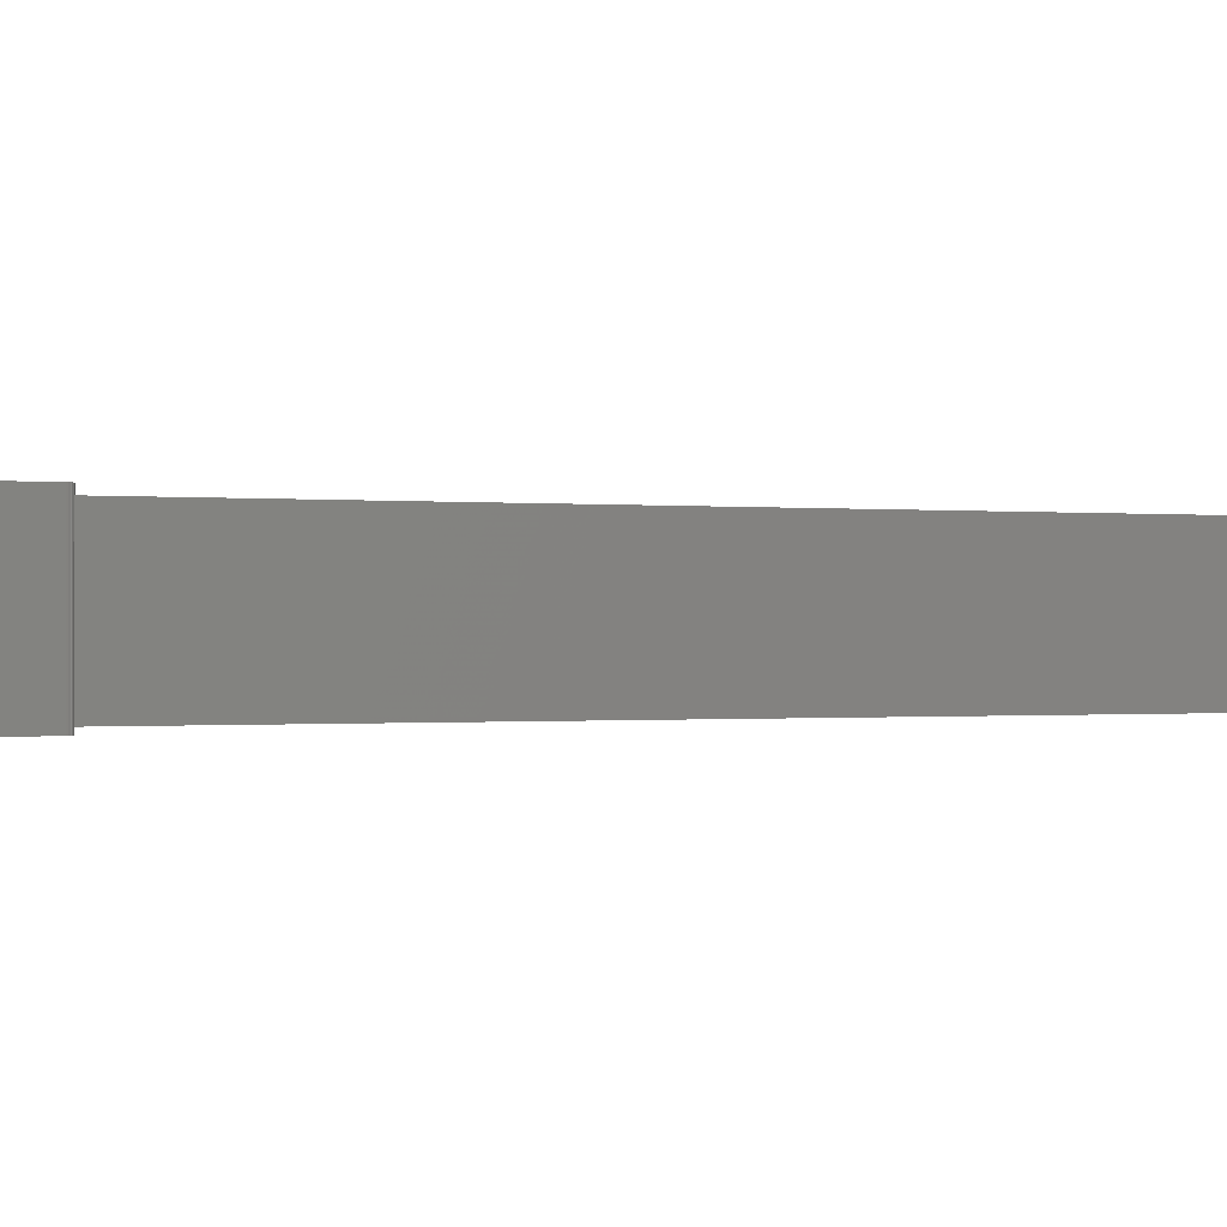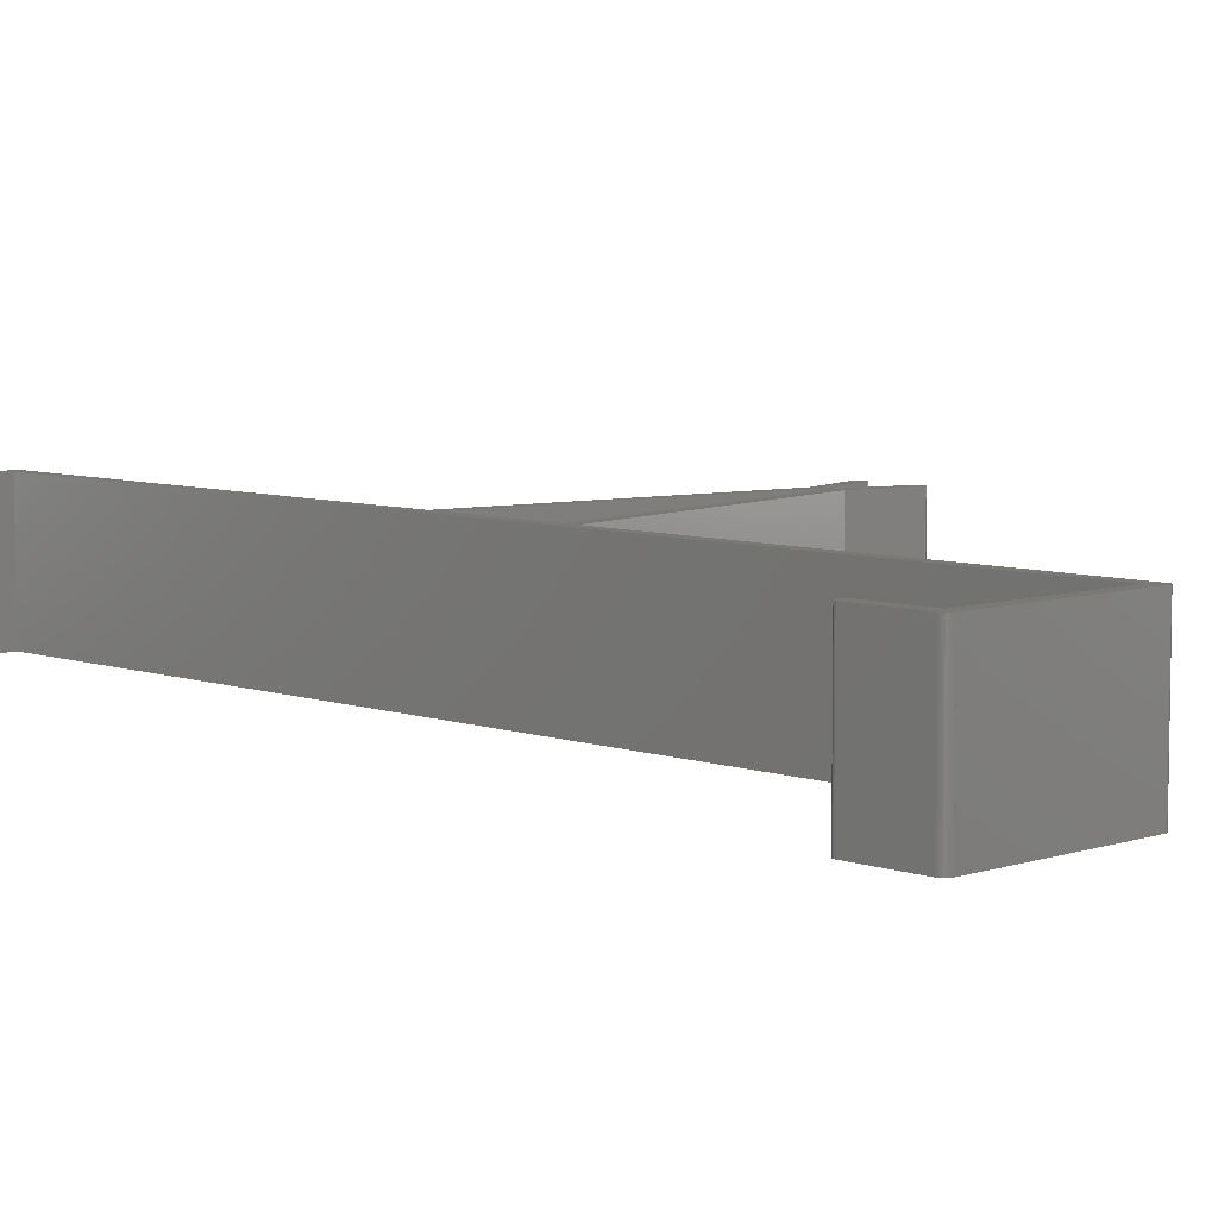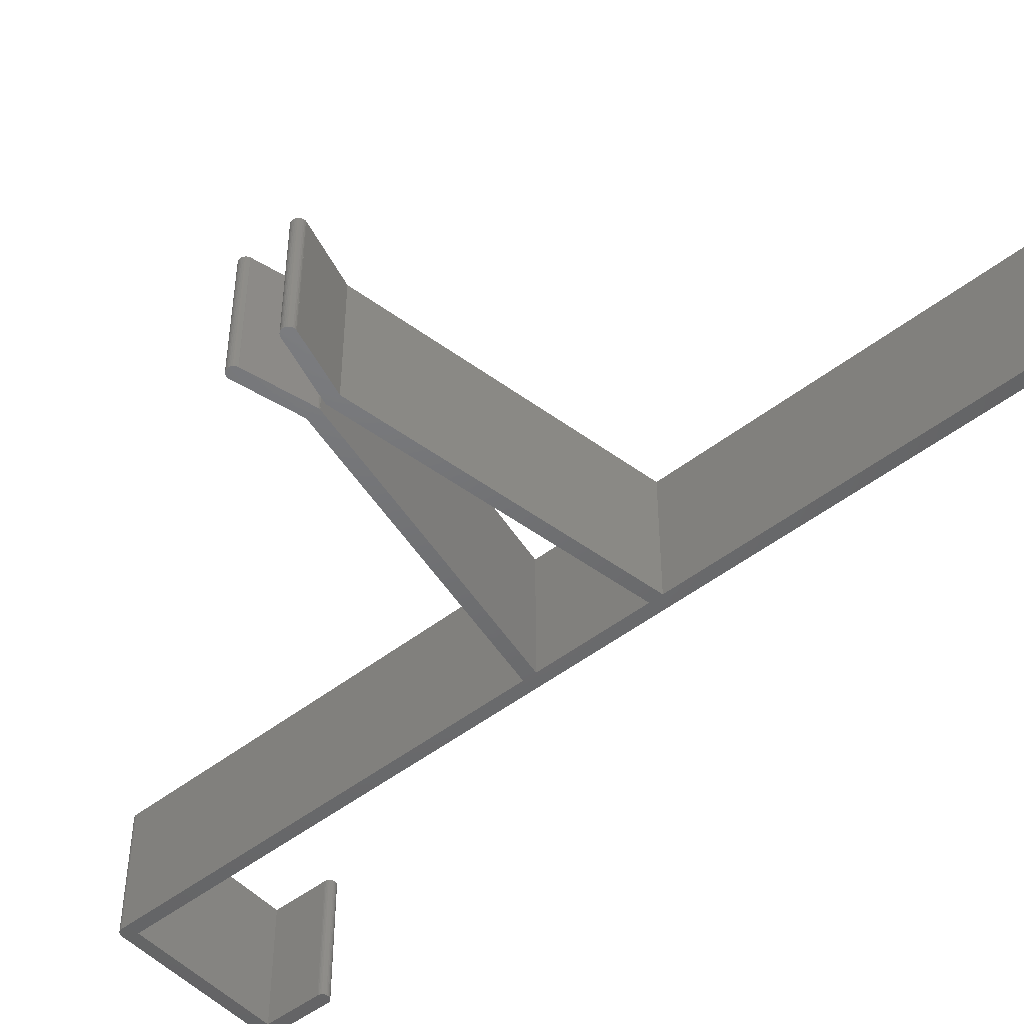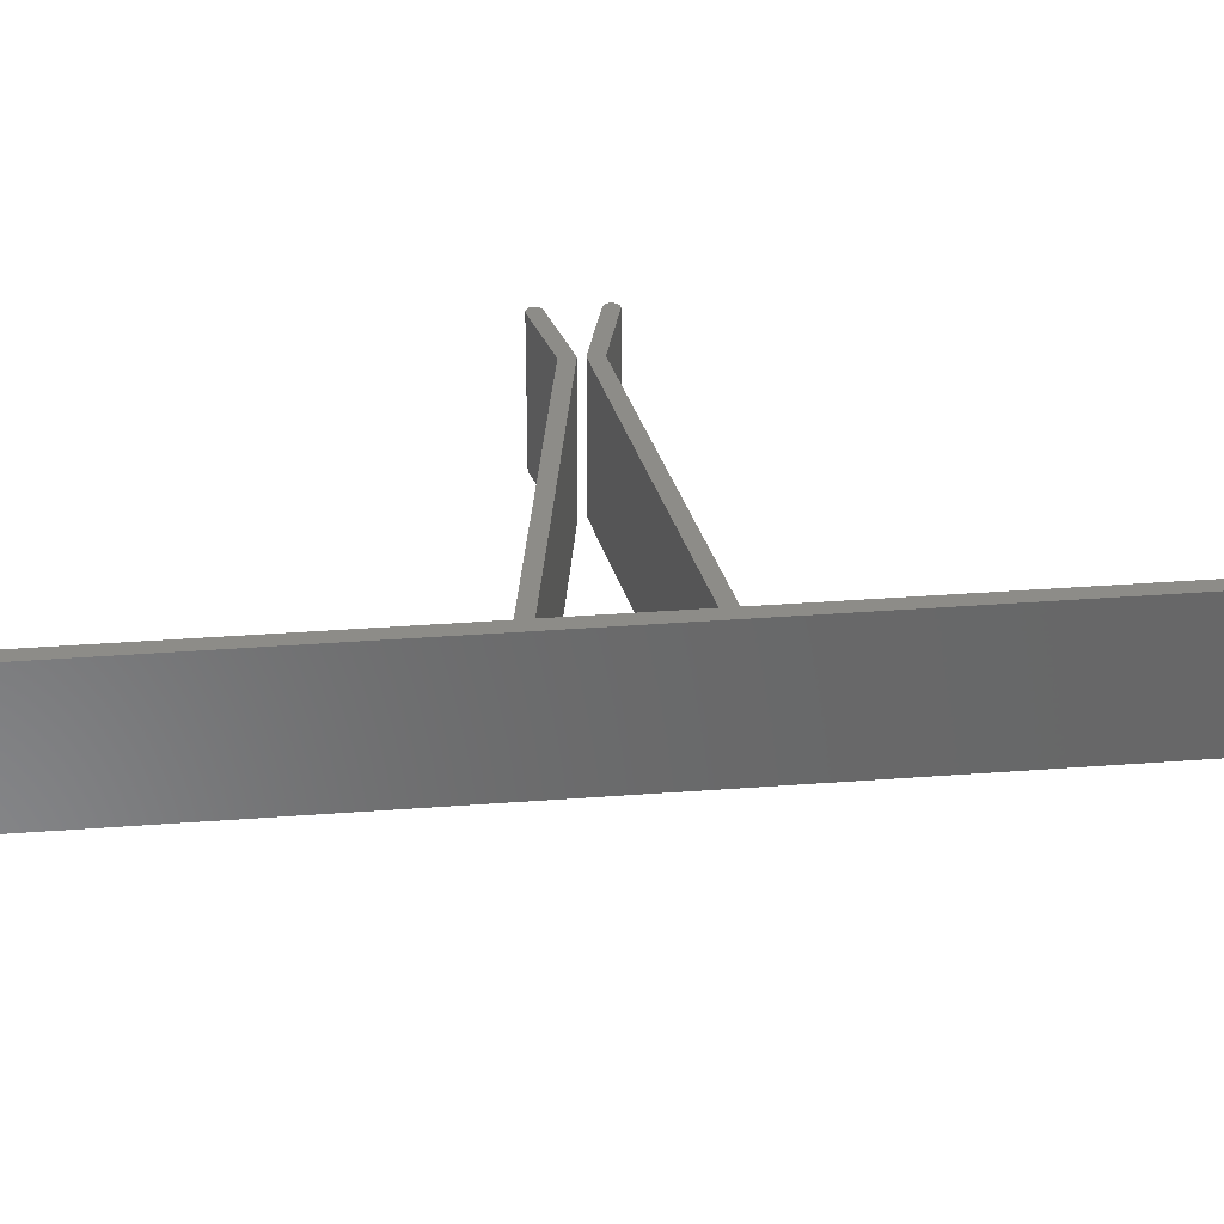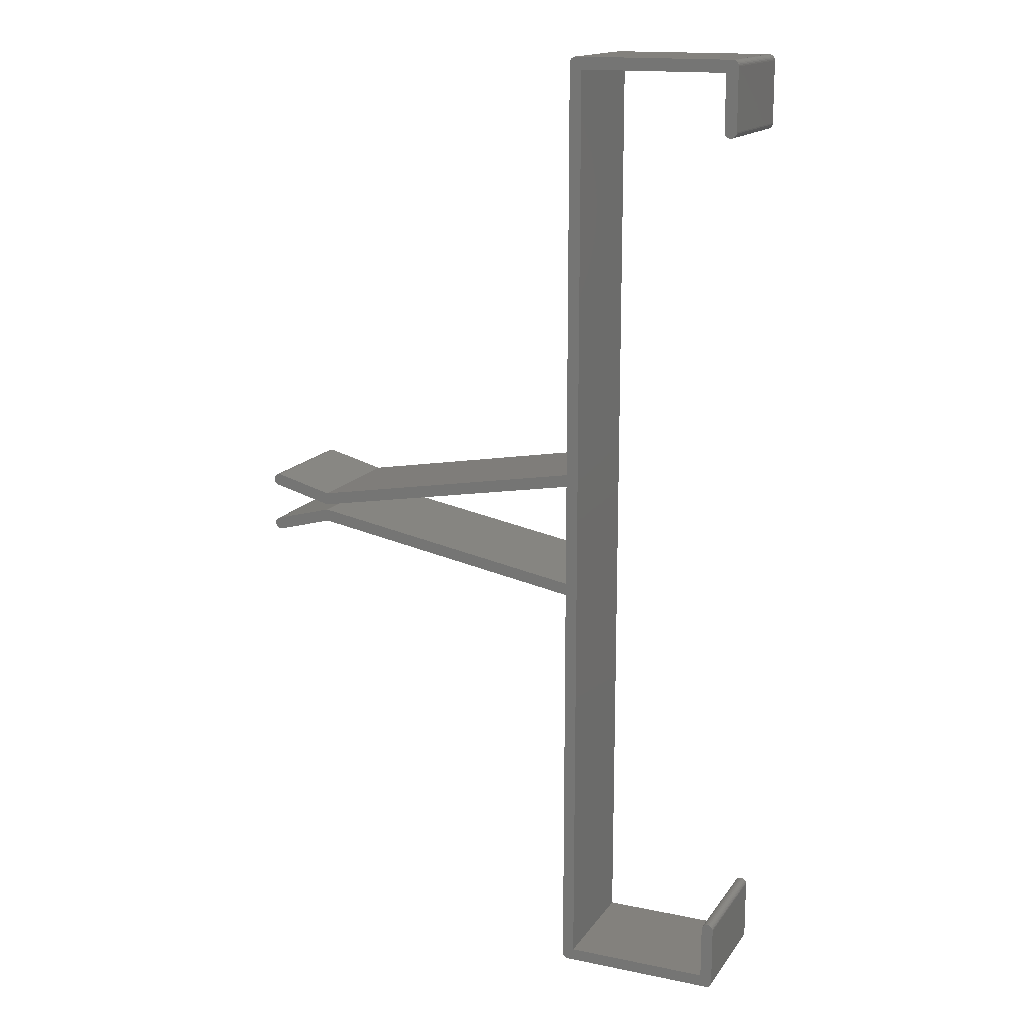
<metadata>
{"format":"stl","ext":"stl","renderer":"f3d","projection":"perspective","resolution":1024,"background":"white","views":[{"elev":-0.3,"azim":64.1,"up":"+Z"},{"elev":6.8,"azim":135.8,"up":"+Z"},{"elev":-49.0,"azim":-49.2,"up":"+Z"},{"elev":35.4,"azim":84.3,"up":"+Z"},{"elev":15.7,"azim":23.3,"up":"+Y"}]}
</metadata>
<code>
# stl→obj: 260 verts, 532 faces
v 0 -39.25 -5
v 0 -5.313 5
v 0 -5.313 -5
v 0 -39.25 5
v 0 5.313 -5
v 0 39.25 5
v 0 39.25 -5
v 0 5.313 5
v 0 -4.298 -5
v 0 4.298 5
v 0 4.298 -5
v 0 -4.298 5
v -9.537e-07 -5.313 5
v -22.98 -1.262 5
v -22.91 -0.2576 5
v -22.91 -0.26 5
v -23.05 -0.2527 5
v -22.95 -0.2527 5
v -23.13 -0.269 5
v -27.96 -1.563 5
v -23.13 -0.267 5
v -27.7 -2.525 5
v -27.7 -2.527 5
v -27.98 -2.52 5
v -27.88 -2.541 5
v -27.78 -2.541 5
v -27.96 -1.561 5
v -28.08 -1.611 5
v -27.98 -1.569 5
v -28.16 -1.673 5
v -28.08 -2.477 5
v -28.16 -2.416 5
v -28.23 -1.75 5
v -28.23 -2.338 5
v -28.29 -1.841 5
v -28.29 -2.247 5
v -28.32 -1.94 5
v -28.32 -2.148 5
v -28.33 -2.044 5
v -27.7 2.525 5
v -27.98 2.52 5
v -27.96 1.563 5
v -28.08 2.477 5
v -28.16 2.416 5
v -28.08 1.611 5
v -27.98 1.569 5
v -28.16 1.673 5
v -28.23 2.338 5
v -28.23 1.75 5
v -28.29 2.247 5
v -28.29 1.841 5
v -28.32 2.148 5
v -28.32 1.94 5
v -28.33 2.044 5
v -9.537e-07 5.313 5
v -22.98 1.262 5
v -22.91 0.2576 5
v -22.91 0.26 5
v -23.13 0.269 5
v -23.05 0.2527 5
v -22.95 0.2527 5
v -27.7 2.527 5
v -27.88 2.541 5
v -27.78 2.541 5
v -23.13 0.267 5
v -27.96 1.561 5
v 13 38.75 5
v 13.5 39.75 5
v 13.45 33.75 5
v 13 34.25 5
v 13.35 33.77 5
v 13.25 33.82 5
v 13.17 33.88 5
v 13.1 33.96 5
v 13.04 34.05 5
v 1 38.75 5
v 0.5 39.75 5
v 14 39.25 5
v 13.99 39.35 5
v 13.96 39.45 5
v 14 34.25 5
v 13.9 39.54 5
v 13.99 34.15 5
v 13.83 39.62 5
v 13.96 34.05 5
v 13.75 39.68 5
v 13.9 33.96 5
v 13.65 39.73 5
v 13.83 33.88 5
v 13.55 39.75 5
v 13.75 33.82 5
v 13.65 33.77 5
v 13.55 33.75 5
v 13.01 34.15 5
v 13 -34.25 5
v 14 -34.25 5
v 13.99 -34.15 5
v 13 -38.75 5
v 14 -39.25 5
v 13.96 -34.05 5
v 13.5 -39.75 5
v 13.9 -33.96 5
v 13.99 -39.35 5
v 13.83 -33.88 5
v 13.96 -39.45 5
v 13.75 -33.82 5
v 13.9 -39.54 5
v 13.65 -33.77 5
v 13.83 -39.62 5
v 13.55 -33.75 5
v 13.75 -39.68 5
v 13.65 -39.73 5
v 13.45 -33.75 5
v 13.55 -39.75 5
v 13.35 -33.77 5
v 13.25 -33.82 5
v 13.17 -33.88 5
v 13.1 -33.96 5
v 13.04 -34.05 5
v 13.01 -34.15 5
v 1 -38.75 5
v 0.5 -39.75 5
v 0.3455 39.73 5
v 0.4477 39.75 5
v 0.25 39.68 5
v 0.1654 39.62 5
v 0.09549 39.54 5
v 0.04323 39.45 5
v 0.25 -39.68 5
v 0.01093 39.35 5
v 0.3455 -39.73 5
v 0.4477 -39.75 5
v 0.1654 -39.62 5
v 0.09549 -39.54 5
v 0.04323 -39.45 5
v 0.01093 -39.35 5
v 1 38.75 -5
v 1 -38.75 -5
v -27.7 -2.525 -5
v -27.98 -2.52 -5
v -27.96 -1.563 -5
v -28.08 -2.477 -5
v -28.16 -2.416 -5
v -28.08 -1.611 -5
v -27.98 -1.569 -5
v -28.16 -1.673 -5
v -28.23 -2.338 -5
v -28.23 -1.75 -5
v -28.29 -2.247 -5
v -28.29 -1.841 -5
v -28.32 -2.148 -5
v -28.32 -1.94 -5
v -28.33 -2.044 -5
v -9.537e-07 -5.313 -5
v -22.98 -1.262 -5
v -22.91 -0.2576 -5
v -22.91 -0.26 -5
v -23.13 -0.269 -5
v -23.05 -0.2527 -5
v -22.95 -0.2527 -5
v -27.7 -2.527 -5
v -27.88 -2.541 -5
v -27.78 -2.541 -5
v -23.13 -0.267 -5
v -27.96 -1.561 -5
v -9.537e-07 5.313 -5
v -22.98 1.262 -5
v -22.91 0.2576 -5
v -22.91 0.26 -5
v -23.05 0.2527 -5
v -22.95 0.2527 -5
v -23.13 0.269 -5
v -27.96 1.563 -5
v -23.13 0.267 -5
v -27.7 2.525 -5
v -27.7 2.527 -5
v -27.98 2.52 -5
v -27.88 2.541 -5
v -27.78 2.541 -5
v -27.96 1.561 -5
v -28.08 1.611 -5
v -27.98 1.569 -5
v -28.16 1.673 -5
v -28.08 2.477 -5
v -28.16 2.416 -5
v -28.23 1.75 -5
v -28.23 2.338 -5
v -28.29 1.841 -5
v -28.29 2.247 -5
v -28.32 1.94 -5
v -28.32 2.148 -5
v -28.33 2.044 -5
v 13 -38.75 -5
v 13.5 -39.75 -5
v 13.45 -33.75 -5
v 13 -34.25 -5
v 13.35 -33.77 -5
v 13.25 -33.82 -5
v 13.17 -33.88 -5
v 13.1 -33.96 -5
v 13.04 -34.05 -5
v 0.5 -39.75 -5
v 14 -39.25 -5
v 13.99 -39.35 -5
v 13.96 -39.45 -5
v 14 -34.25 -5
v 13.9 -39.54 -5
v 13.99 -34.15 -5
v 13.83 -39.62 -5
v 13.96 -34.05 -5
v 13.75 -39.68 -5
v 13.9 -33.96 -5
v 13.65 -39.73 -5
v 13.83 -33.88 -5
v 13.55 -39.75 -5
v 13.75 -33.82 -5
v 13.65 -33.77 -5
v 13.55 -33.75 -5
v 13.01 -34.15 -5
v 13 34.25 -5
v 14 34.25 -5
v 13.99 34.15 -5
v 13 38.75 -5
v 14 39.25 -5
v 13.96 34.05 -5
v 13.5 39.75 -5
v 13.9 33.96 -5
v 13.99 39.35 -5
v 13.83 33.88 -5
v 13.96 39.45 -5
v 13.75 33.82 -5
v 13.9 39.54 -5
v 13.65 33.77 -5
v 13.83 39.62 -5
v 13.55 33.75 -5
v 13.75 39.68 -5
v 13.65 39.73 -5
v 13.45 33.75 -5
v 13.55 39.75 -5
v 13.35 33.77 -5
v 13.25 33.82 -5
v 13.17 33.88 -5
v 13.1 33.96 -5
v 13.04 34.05 -5
v 13.01 34.15 -5
v 0.5 39.75 -5
v 0.3455 -39.73 -5
v 0.4477 -39.75 -5
v 0.25 -39.68 -5
v 0.1654 -39.62 -5
v 0.09549 -39.54 -5
v 0.04323 -39.45 -5
v 0.25 39.68 -5
v 0.01093 -39.35 -5
v 0.3455 39.73 -5
v 0.4477 39.75 -5
v 0.1654 39.62 -5
v 0.09549 39.54 -5
v 0.04323 39.45 -5
v 0.01093 39.35 -5
f 1 2 3
f 2 1 4
f 5 6 7
f 6 5 8
f 9 10 11
f 10 9 12
f 12 13 2
f 14 12 15
f 14 15 16
f 17 16 18
f 12 14 13
f 16 17 19
f 16 19 14
f 20 19 21
f 19 20 14
f 14 22 23
f 14 20 22
f 24 22 20
f 22 25 26
f 20 21 27
f 28 20 29
f 22 24 25
f 30 20 28
f 20 31 24
f 20 30 31
f 30 32 31
f 33 32 30
f 33 34 32
f 35 34 33
f 35 36 34
f 37 36 35
f 37 38 36
f 38 37 39
f 40 41 42
f 43 42 41
f 44 42 43
f 42 45 46
f 47 42 44
f 42 47 45
f 48 47 44
f 48 49 47
f 50 49 48
f 50 51 49
f 52 51 50
f 52 53 51
f 53 52 54
f 55 10 8
f 56 10 55
f 10 56 57
f 57 56 58
f 59 58 56
f 60 58 59
f 58 60 61
f 42 59 56
f 40 56 62
f 42 56 40
f 63 40 64
f 41 40 63
f 59 42 65
f 65 42 66
f 67 68 68
f 68 67 69
f 70 69 67
f 69 70 71
f 71 70 72
f 73 70 74
f 74 70 75
f 72 70 73
f 68 76 67
f 77 76 77
f 77 76 68
f 68 78 79
f 69 78 68
f 68 79 80
f 78 69 81
f 68 80 82
f 81 69 83
f 68 82 84
f 83 69 85
f 68 84 86
f 85 69 87
f 68 86 88
f 87 69 89
f 68 88 90
f 89 69 91
f 91 69 92
f 92 69 93
f 75 70 94
f 95 96 97
f 96 98 99
f 95 97 100
f 101 99 98
f 95 100 102
f 99 101 103
f 95 102 104
f 103 101 105
f 95 104 106
f 105 101 107
f 95 106 108
f 107 101 109
f 95 108 110
f 109 101 111
f 111 101 112
f 95 110 113
f 112 101 114
f 95 113 115
f 95 115 116
f 95 116 117
f 95 117 118
f 95 118 119
f 95 119 120
f 96 95 98
f 101 98 101
f 121 101 98
f 6 76 77
f 76 8 121
f 122 121 122
f 121 122 101
f 123 77 124
f 10 121 8
f 125 77 123
f 12 121 10
f 77 125 6
f 2 121 12
f 6 125 126
f 4 121 2
f 6 126 127
f 121 4 122
f 6 127 128
f 129 122 4
f 6 128 130
f 122 131 132
f 76 6 8
f 122 129 131
f 129 4 133
f 133 4 134
f 134 4 135
f 135 4 136
f 121 137 76
f 137 121 138
f 139 140 141
f 142 141 140
f 143 141 142
f 141 144 145
f 146 141 143
f 141 146 144
f 147 146 143
f 147 148 146
f 149 148 147
f 149 150 148
f 151 150 149
f 151 152 150
f 152 151 153
f 154 9 3
f 155 9 154
f 9 155 156
f 156 155 157
f 158 157 155
f 159 157 158
f 157 159 160
f 141 158 155
f 139 155 161
f 141 155 139
f 162 139 163
f 140 139 162
f 158 141 164
f 164 141 165
f 11 166 5
f 167 11 168
f 167 168 169
f 170 169 171
f 11 167 166
f 169 170 172
f 169 172 167
f 173 172 174
f 172 173 167
f 167 175 176
f 167 173 175
f 177 175 173
f 175 178 179
f 173 174 180
f 181 173 182
f 175 177 178
f 183 173 181
f 173 184 177
f 173 183 184
f 183 185 184
f 186 185 183
f 186 187 185
f 188 187 186
f 188 189 187
f 190 189 188
f 190 191 189
f 191 190 192
f 193 194 194
f 194 193 195
f 196 195 193
f 195 196 197
f 197 196 198
f 199 196 200
f 200 196 201
f 198 196 199
f 194 138 193
f 202 138 202
f 202 138 194
f 194 203 204
f 195 203 194
f 194 204 205
f 203 195 206
f 194 205 207
f 206 195 208
f 194 207 209
f 208 195 210
f 194 209 211
f 210 195 212
f 194 211 213
f 212 195 214
f 194 213 215
f 214 195 216
f 216 195 217
f 217 195 218
f 201 196 219
f 220 221 222
f 221 223 224
f 220 222 225
f 226 224 223
f 220 225 227
f 224 226 228
f 220 227 229
f 228 226 230
f 220 229 231
f 230 226 232
f 220 231 233
f 232 226 234
f 220 233 235
f 234 226 236
f 236 226 237
f 220 235 238
f 237 226 239
f 220 238 240
f 220 240 241
f 220 241 242
f 220 242 243
f 220 243 244
f 220 244 245
f 221 220 223
f 226 223 226
f 137 226 223
f 1 138 202
f 138 3 137
f 246 137 246
f 137 246 226
f 247 202 248
f 9 137 3
f 249 202 247
f 11 137 9
f 5 137 11
f 202 249 1
f 1 249 250
f 7 137 5
f 1 250 251
f 137 7 246
f 1 251 252
f 253 246 7
f 1 252 254
f 246 255 256
f 138 1 3
f 246 253 255
f 253 7 257
f 257 7 258
f 258 7 259
f 259 7 260
f 253 126 125
f 126 253 257
f 256 123 124
f 123 256 255
f 260 128 259
f 128 260 130
f 258 126 257
f 126 258 127
f 255 125 123
f 125 255 253
f 259 127 258
f 127 259 128
f 246 124 77
f 124 246 256
f 7 130 260
f 130 7 6
f 254 4 1
f 4 254 136
f 248 122 132
f 122 248 202
f 252 136 254
f 136 252 135
f 250 134 251
f 134 250 133
f 249 131 129
f 131 249 247
f 251 135 252
f 135 251 134
f 250 129 133
f 129 250 249
f 247 132 131
f 132 247 248
f 246 77 246
f 77 246 77
f 68 226 68
f 226 68 226
f 137 67 76
f 67 137 223
f 226 77 68
f 77 226 246
f 202 122 202
f 122 202 122
f 101 194 101
f 194 101 194
f 193 121 98
f 121 193 138
f 202 101 122
f 101 202 194
f 78 228 79
f 228 78 224
f 234 86 84
f 86 234 236
f 80 232 82
f 232 80 230
f 79 230 80
f 230 79 228
f 82 234 84
f 234 82 232
f 237 90 88
f 90 237 239
f 239 68 90
f 68 239 226
f 236 88 86
f 88 236 237
f 103 203 99
f 203 103 204
f 109 207 107
f 207 109 209
f 194 114 101
f 114 194 215
f 105 204 103
f 204 105 205
f 213 111 112
f 111 213 211
f 211 109 111
f 109 211 209
f 215 112 114
f 112 215 213
f 107 205 105
f 205 107 207
f 220 67 223
f 67 220 70
f 81 224 78
f 224 81 221
f 193 95 196
f 95 193 98
f 99 206 96
f 206 99 203
f 83 221 81
f 221 83 222
f 245 70 220
f 70 245 94
f 244 94 245
f 94 244 75
f 89 227 87
f 227 89 229
f 85 222 83
f 222 85 225
f 235 92 93
f 92 235 233
f 233 91 92
f 91 233 231
f 231 89 91
f 89 231 229
f 242 74 243
f 74 242 73
f 243 75 244
f 75 243 74
f 242 72 73
f 72 242 241
f 87 225 85
f 225 87 227
f 241 71 72
f 71 241 240
f 240 69 71
f 69 240 238
f 238 93 69
f 93 238 235
f 96 208 97
f 208 96 206
f 195 115 113
f 115 195 197
f 214 106 104
f 106 214 216
f 201 118 200
f 118 201 119
f 219 119 201
f 119 219 120
f 198 117 116
f 117 198 199
f 100 212 102
f 212 100 210
f 97 210 100
f 210 97 208
f 102 214 104
f 214 102 212
f 217 110 108
f 110 217 218
f 218 113 110
f 113 218 195
f 216 108 106
f 108 216 217
f 196 120 219
f 120 196 95
f 200 117 199
f 117 200 118
f 197 116 115
f 116 197 198
f 172 60 59
f 60 172 170
f 171 58 61
f 58 171 169
f 170 61 60
f 61 170 171
f 8 166 55
f 166 8 5
f 166 56 55
f 56 166 167
f 168 58 169
f 58 168 57
f 168 10 57
f 10 168 11
f 180 42 173
f 42 180 66
f 175 62 176
f 62 175 40
f 65 172 59
f 172 65 174
f 180 65 66
f 65 180 174
f 167 62 56
f 62 167 176
f 192 52 191
f 52 192 54
f 177 43 41
f 43 177 184
f 191 50 189
f 50 191 52
f 179 63 64
f 63 179 178
f 190 54 192
f 54 190 53
f 189 48 187
f 48 189 50
f 184 44 43
f 44 184 185
f 178 41 63
f 41 178 177
f 187 44 185
f 44 187 48
f 181 46 45
f 46 181 182
f 183 49 186
f 49 183 47
f 175 64 40
f 64 175 179
f 188 53 190
f 53 188 51
f 183 45 47
f 45 183 181
f 182 42 46
f 42 182 173
f 186 51 188
f 51 186 49
f 159 19 17
f 19 159 158
f 157 18 16
f 18 157 160
f 160 17 18
f 17 160 159
f 13 3 2
f 3 13 154
f 155 13 14
f 13 155 154
f 157 15 156
f 15 157 16
f 9 15 12
f 15 9 156
f 141 27 165
f 27 141 20
f 161 22 139
f 22 161 23
f 19 164 21
f 164 19 158
f 164 27 21
f 27 164 165
f 161 14 23
f 14 161 155
f 151 39 153
f 39 151 38
f 142 24 31
f 24 142 140
f 149 38 151
f 38 149 36
f 162 26 25
f 26 162 163
f 153 37 152
f 37 153 39
f 147 36 149
f 36 147 34
f 143 31 32
f 31 143 142
f 140 25 24
f 25 140 162
f 143 34 147
f 34 143 32
f 145 28 29
f 28 145 144
f 148 30 146
f 30 148 33
f 163 22 26
f 22 163 139
f 152 35 150
f 35 152 37
f 144 30 28
f 30 144 146
f 141 29 20
f 29 141 145
f 150 33 148
f 33 150 35

</code>
